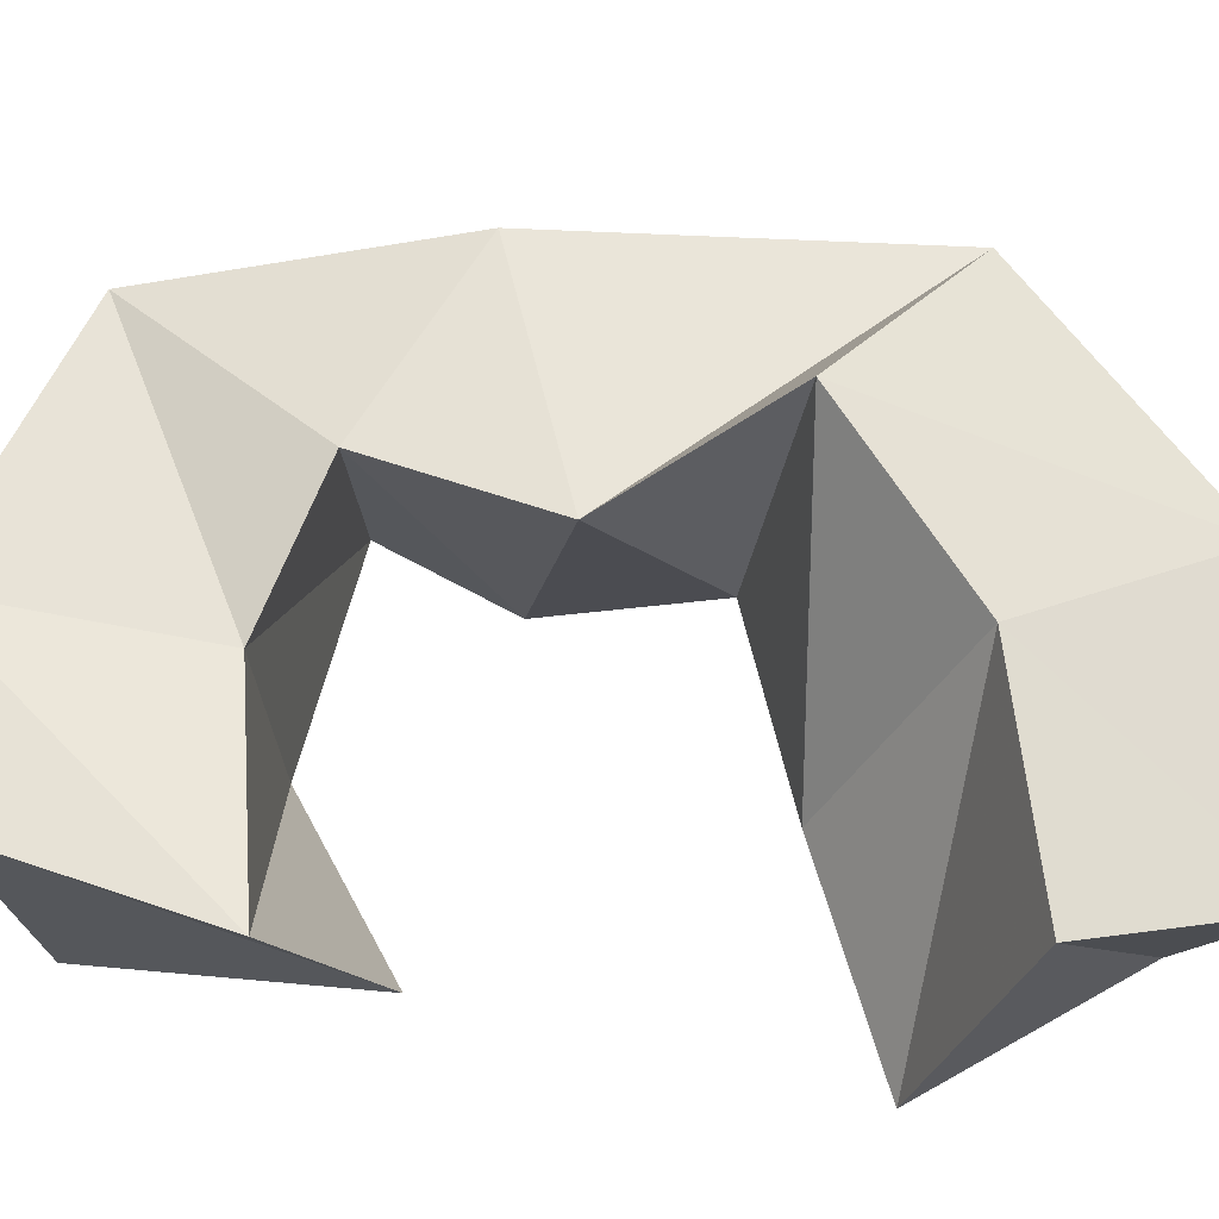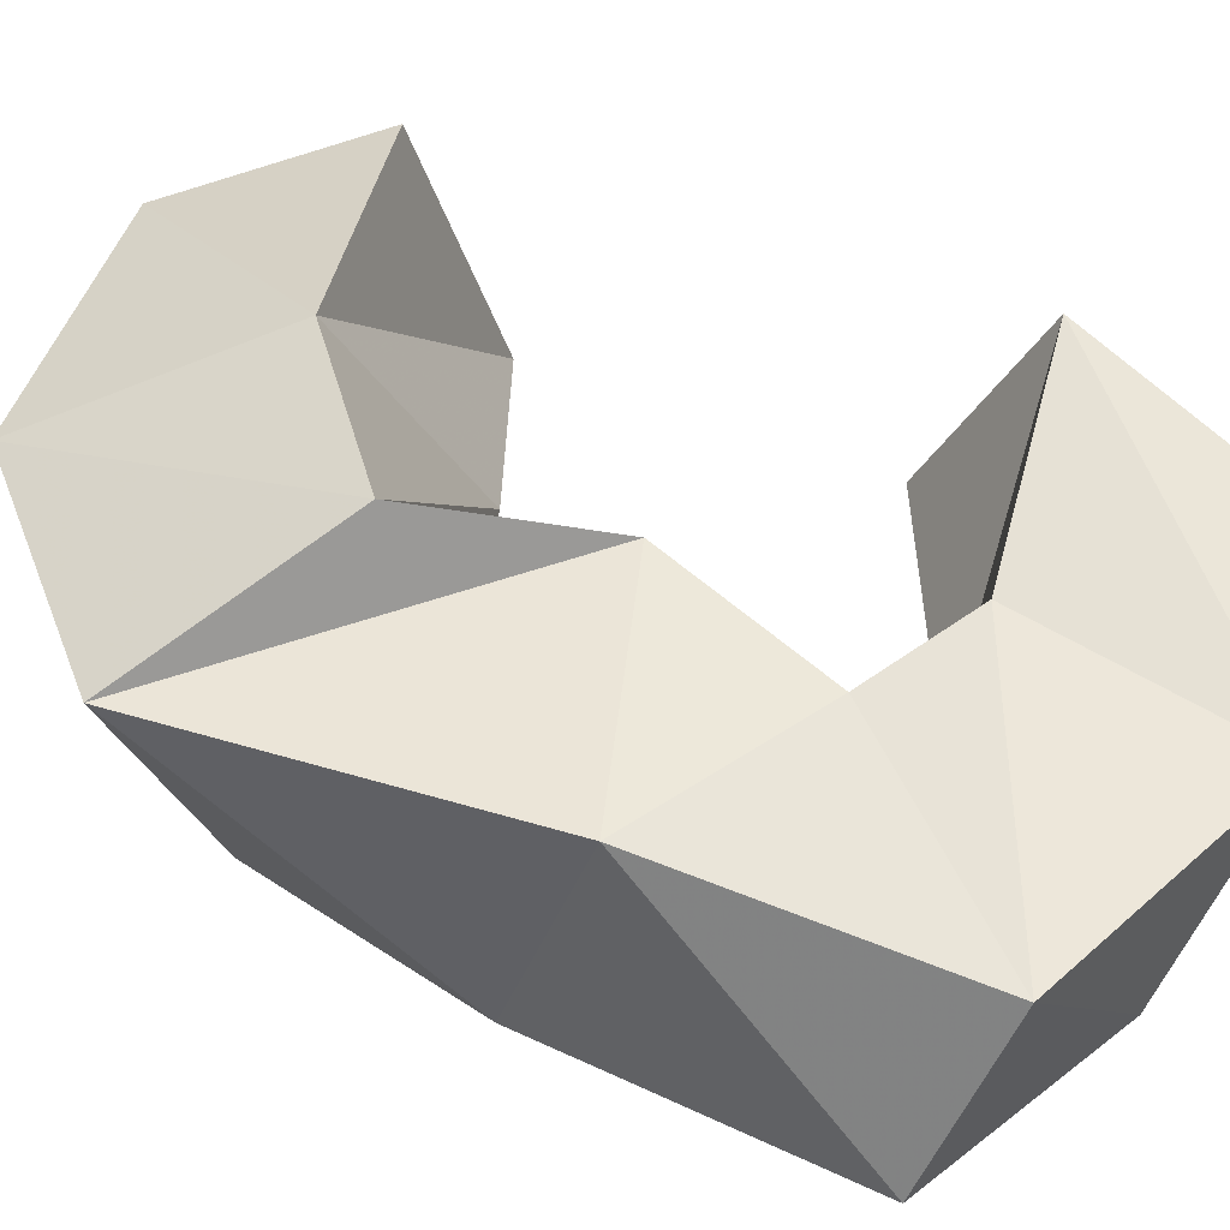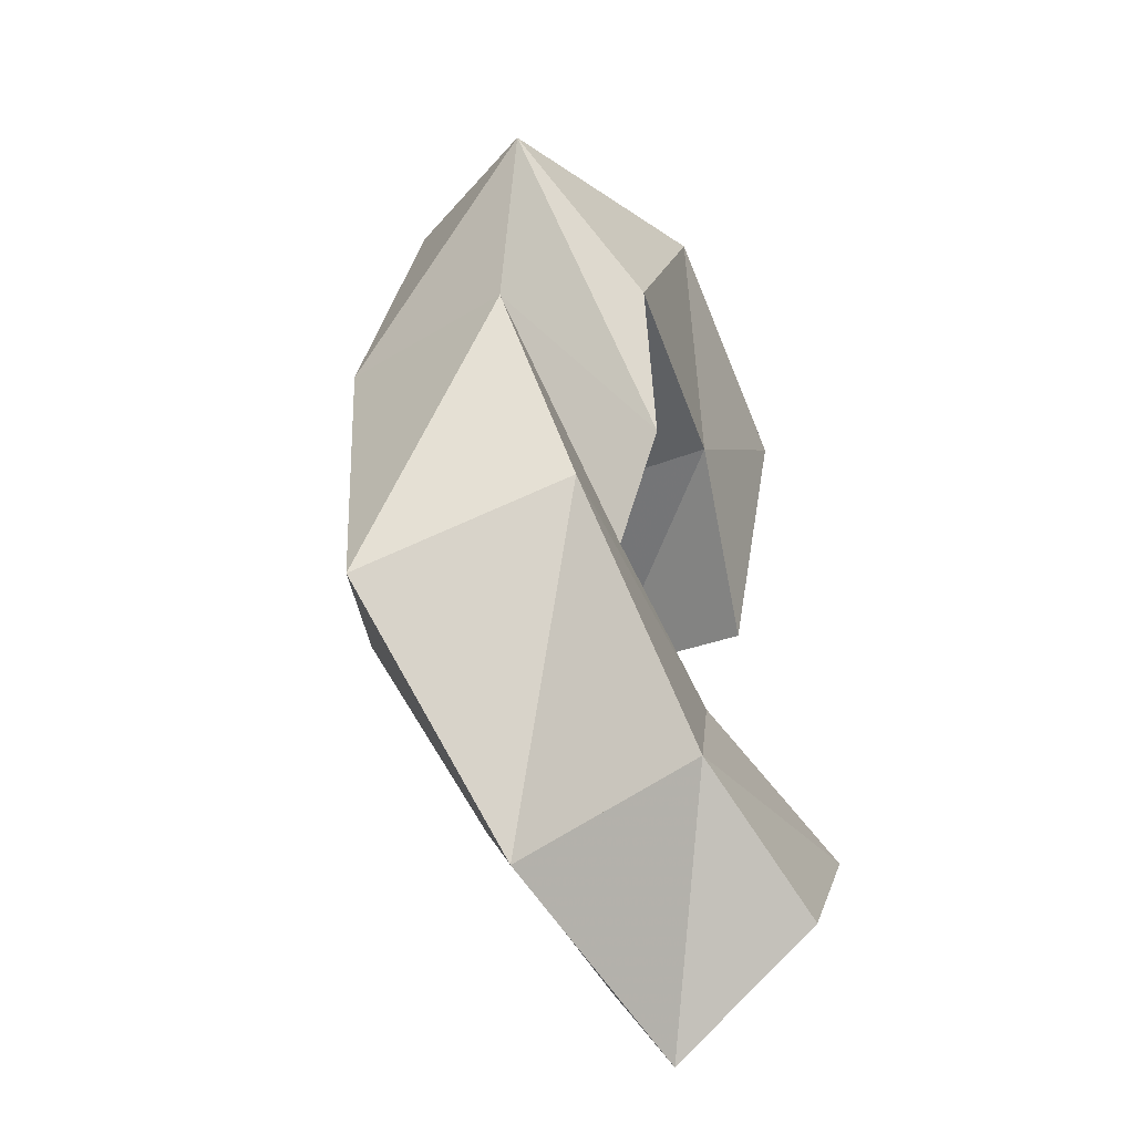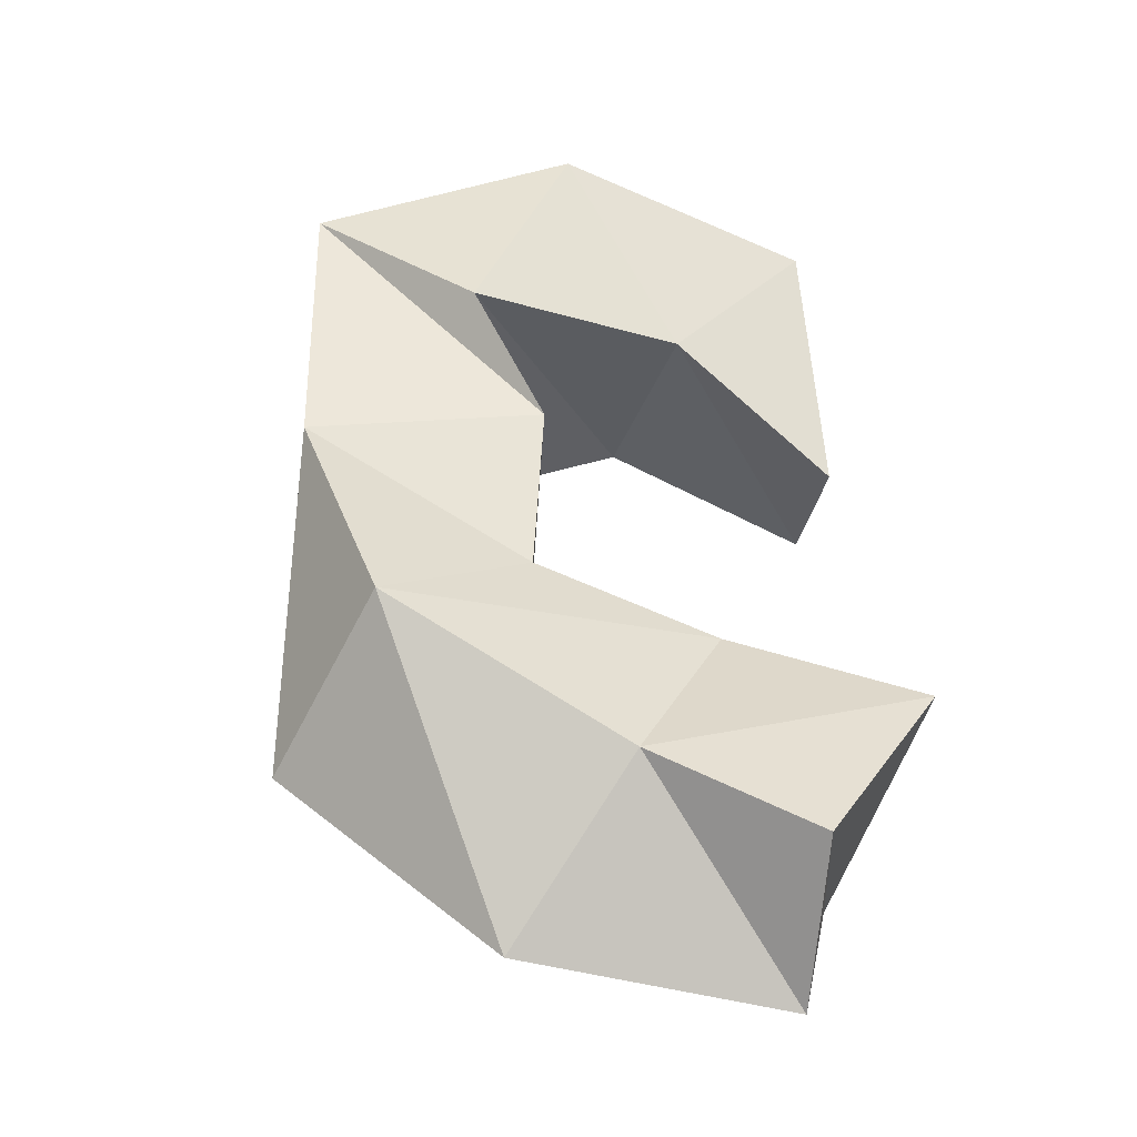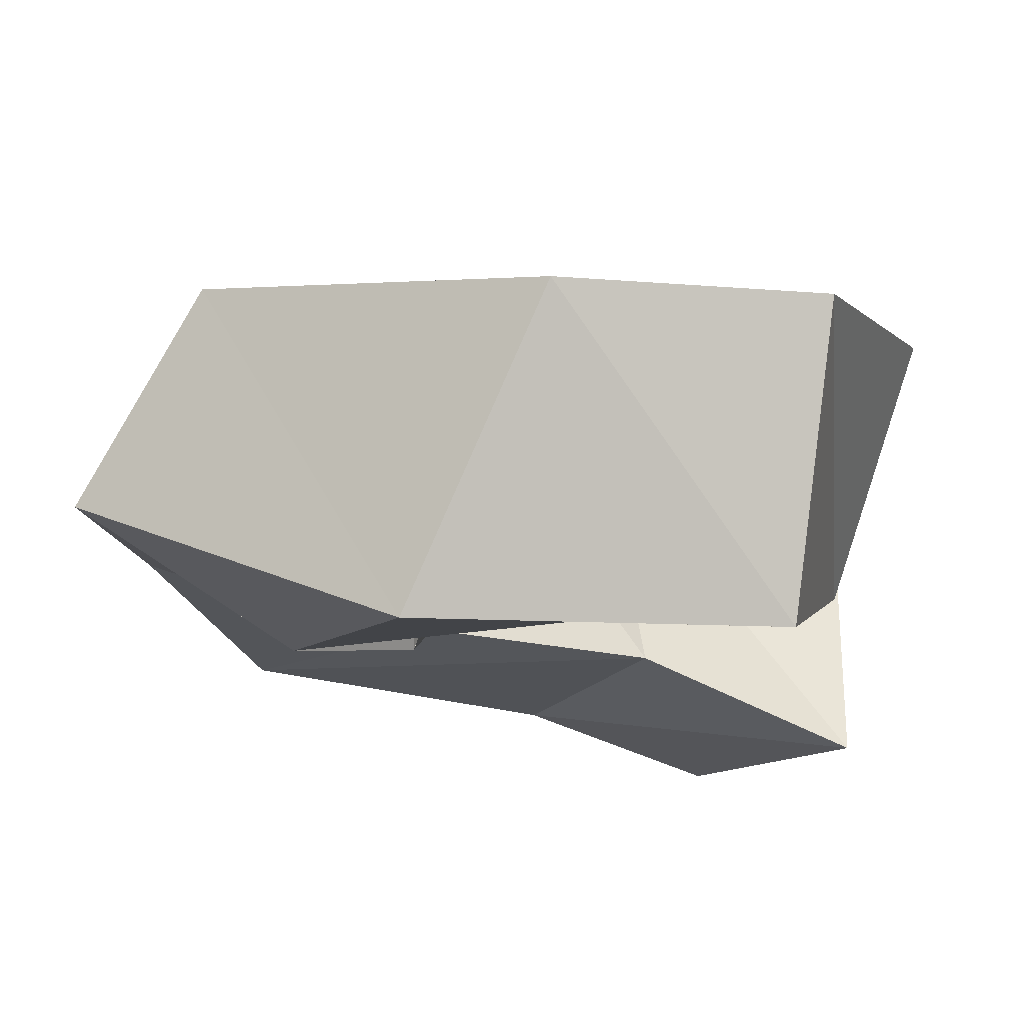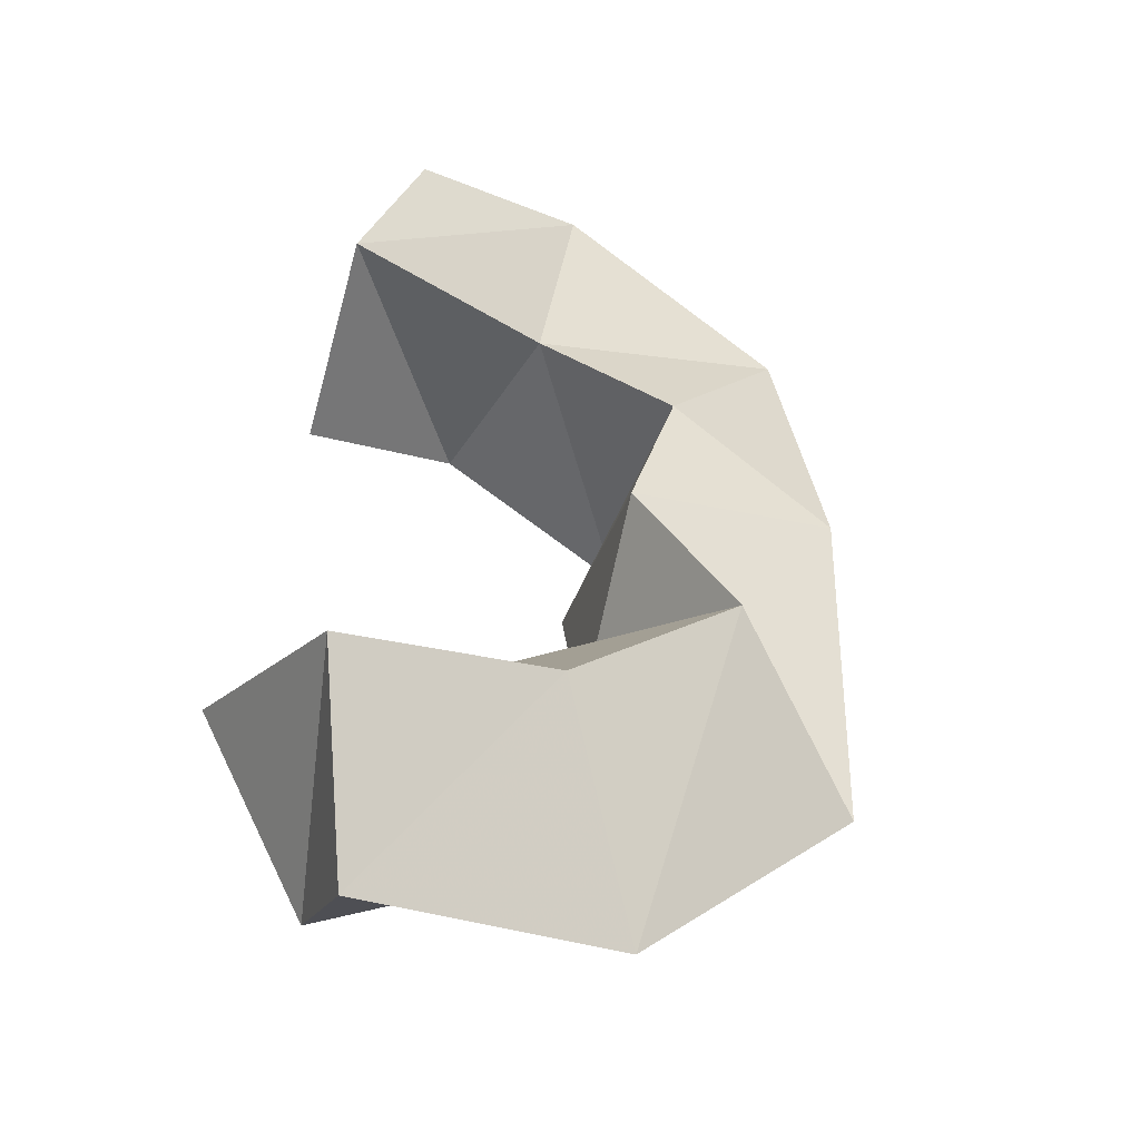
<metadata>
{"format":"obj","ext":"obj","renderer":"f3d","projection":"perspective","resolution":1024,"background":"white","views":[{"elev":55.5,"azim":91.5,"up":"+Y"},{"elev":57.1,"azim":-68.1,"up":"+Y"},{"elev":-53.1,"azim":-67.9,"up":"+Z"},{"elev":-43.9,"azim":-22.3,"up":"+Z"},{"elev":-12.9,"azim":0.7,"up":"+Y"},{"elev":-43.6,"azim":145.5,"up":"+Z"}]}
</metadata>
<code>
v 0.3484 0.115 0.4191
v 0.3607 0.1538 0.4375
v 0.3367 0.1 0.4743
v 0.3427 0.149 0.4833
v 0.308 0.1078 0.4398
v 0.3098 0.1487 0.4432
v 0.278 0.1 0.4826
v 0.3003 0.1486 0.4936
v 0.2579 0.1043 0.4307
v 0.2803 0.1593 0.4307
v 0.2261 0.1218 0.4606
v 0.2463 0.1543 0.4697
v 0.2764 0.109 0.4041
v 0.2935 0.1603 0.3944
v 0.2288 0.1257 0.3972
v 0.2417 0.1655 0.4084
v 0.2781 0.119 0.3698
v 0.2766 0.1741 0.36
v 0.2441 0.1151 0.3474
v 0.2384 0.1593 0.3311
v 0.3185 0.1153 0.3595
v 0.3115 0.1623 0.3337
v 0.297 0.1103 0.3204
v 0.2831 0.144 0.2901
v 0.3582 0.1 0.3448
v 0.3584 0.1532 0.3267
v 0.3314 0.1 0.3029
v 0.3415 0.134 0.2859
f 1 2 4
f 3 1 4
f 2 6 8
f 4 2 8
f 6 5 7
f 8 6 7
f 5 1 3
f 7 5 3
f 8 7 3
f 4 8 3
f 2 1 5
f 6 2 5
f 5 6 8
f 7 5 8
f 6 10 12
f 8 6 12
f 10 9 11
f 12 10 11
f 9 5 7
f 11 9 7
f 12 11 7
f 8 12 7
f 6 5 9
f 10 6 9
f 9 10 12
f 11 9 12
f 10 14 16
f 12 10 16
f 14 13 15
f 16 14 15
f 13 9 11
f 15 13 11
f 16 15 11
f 12 16 11
f 10 9 13
f 14 10 13
f 13 14 16
f 15 13 16
f 14 18 20
f 16 14 20
f 18 17 19
f 20 18 19
f 17 13 15
f 19 17 15
f 20 19 15
f 16 20 15
f 14 13 17
f 18 14 17
f 17 18 20
f 19 17 20
f 18 22 24
f 20 18 24
f 22 21 23
f 24 22 23
f 21 17 19
f 23 21 19
f 24 23 19
f 20 24 19
f 18 17 21
f 22 18 21
f 21 22 24
f 23 21 24
f 22 26 28
f 24 22 28
f 26 25 27
f 28 26 27
f 25 21 23
f 27 25 23
f 28 27 23
f 24 28 23
f 22 21 25
f 26 22 25

</code>
